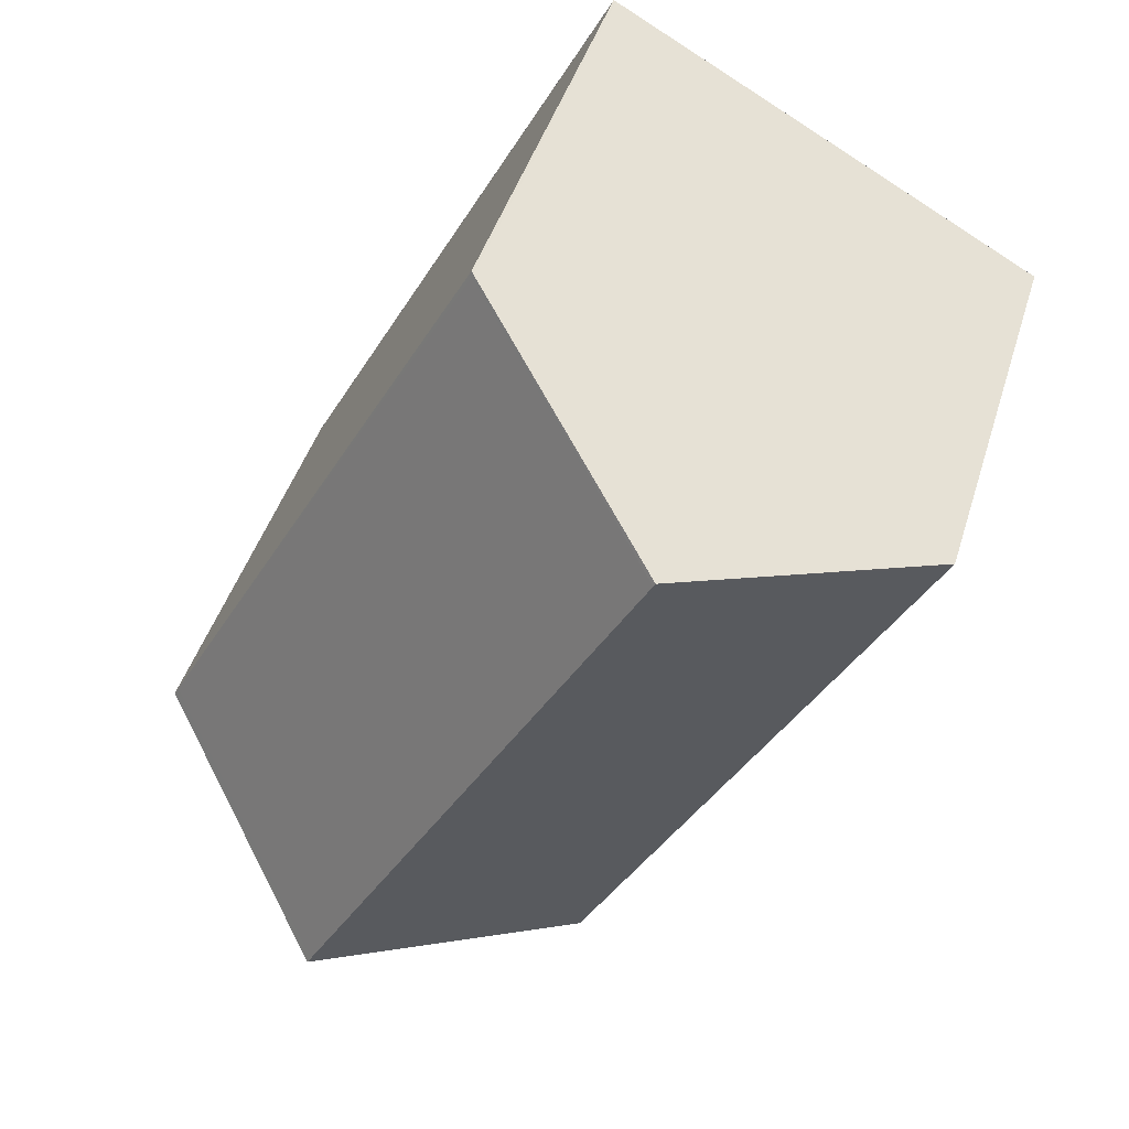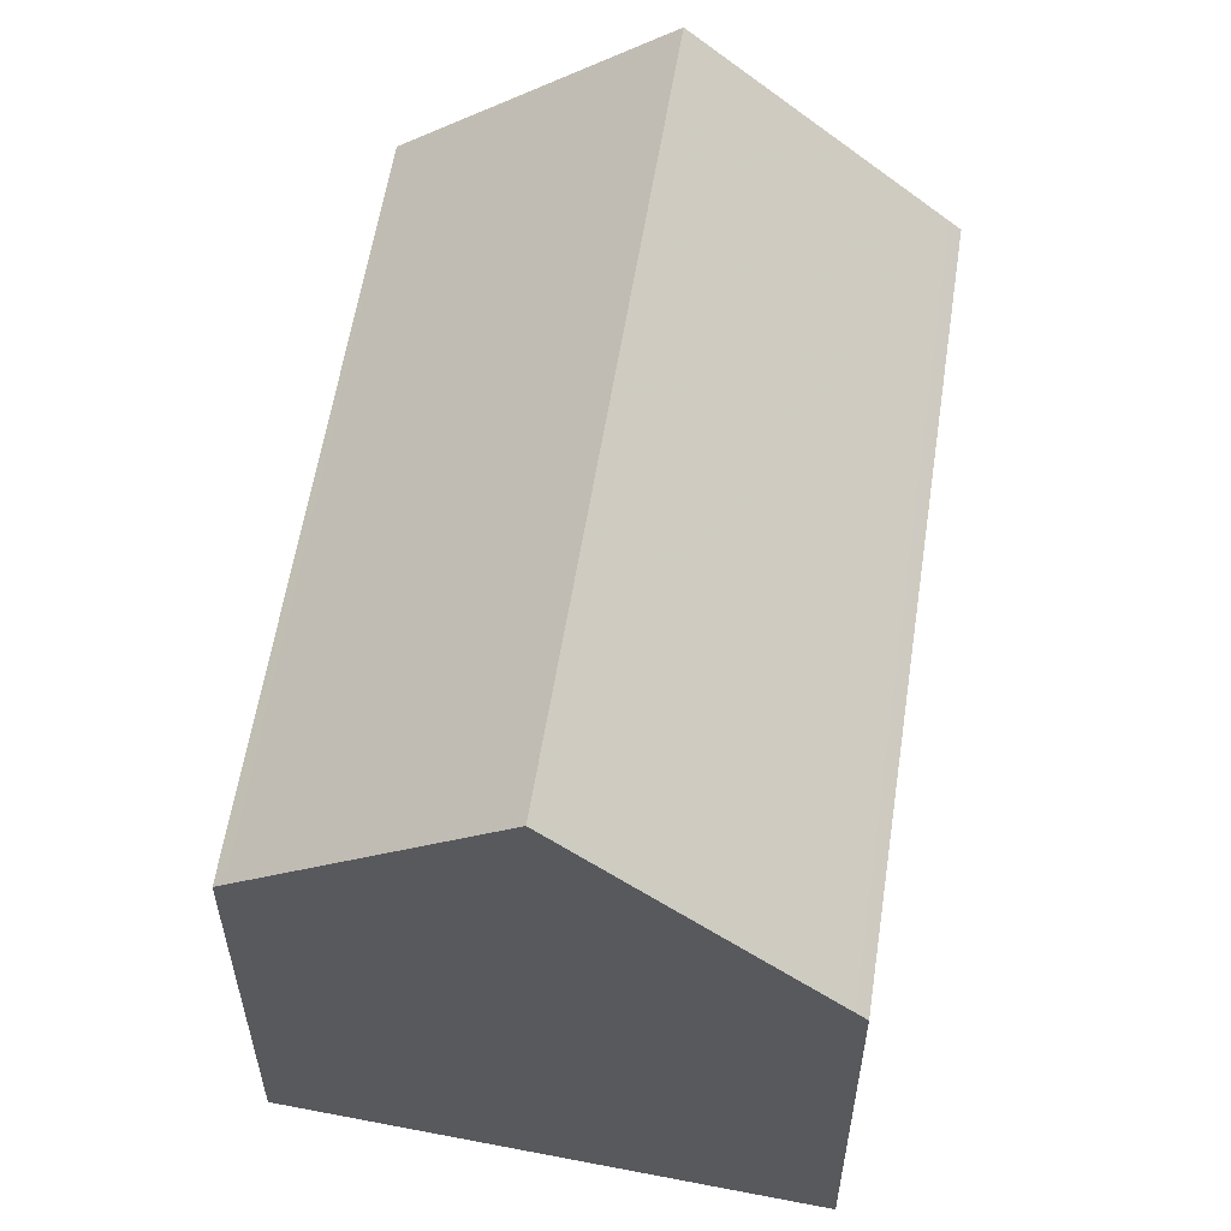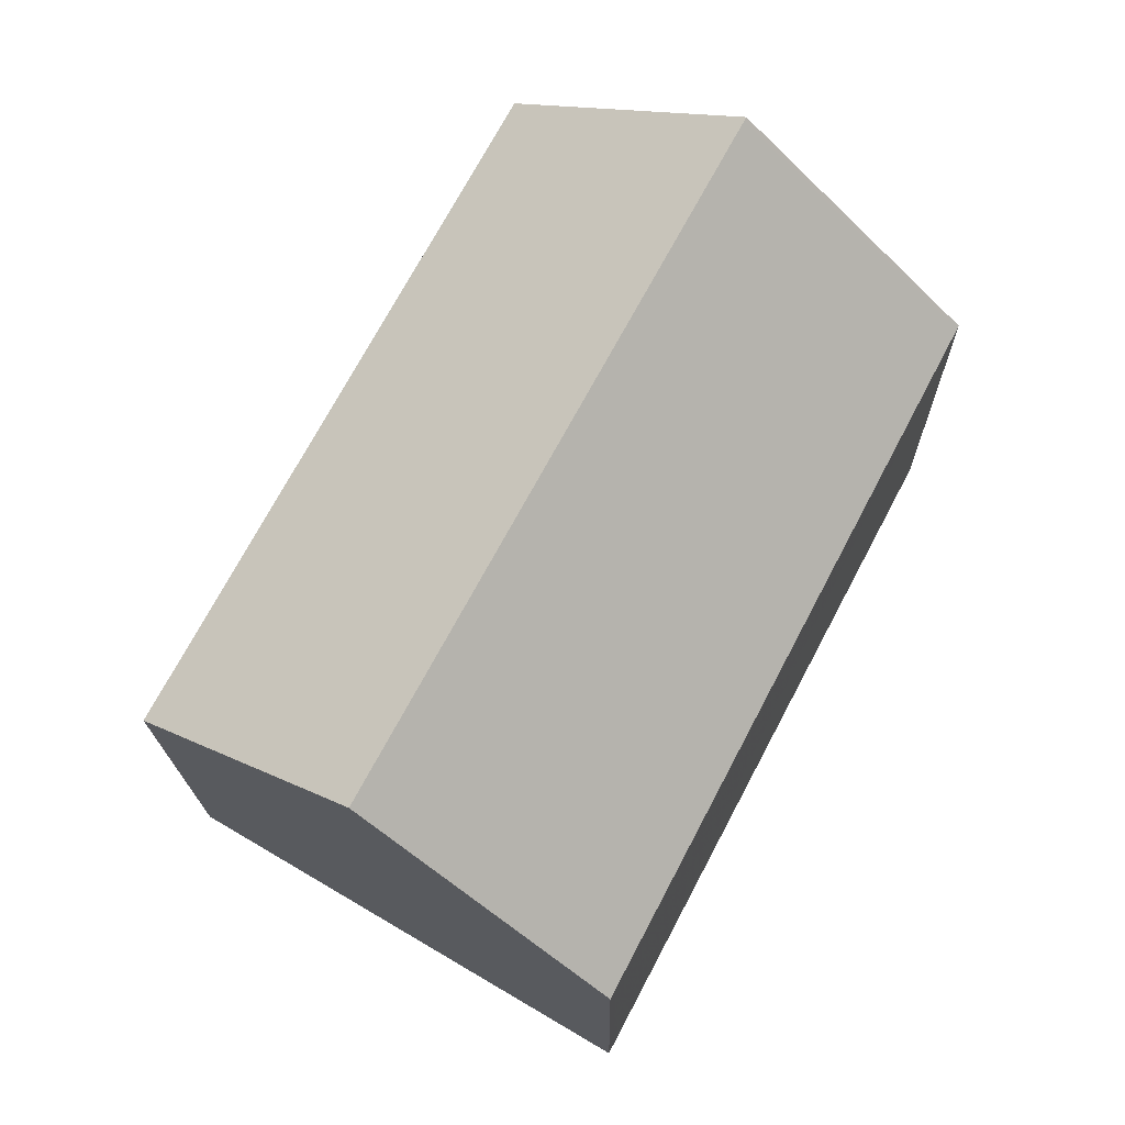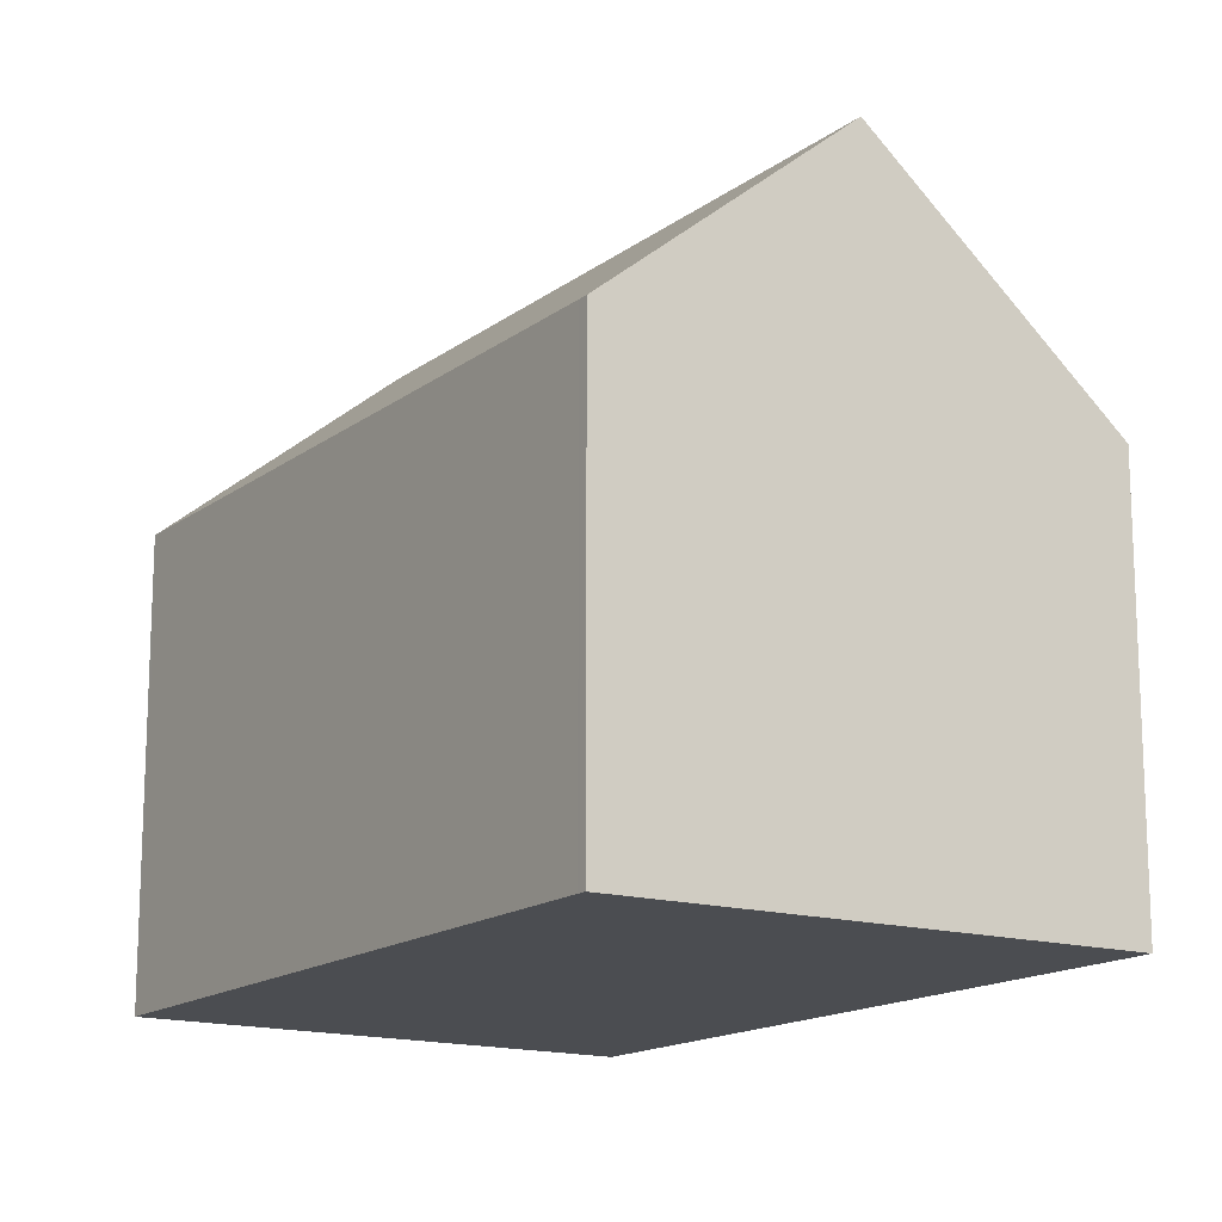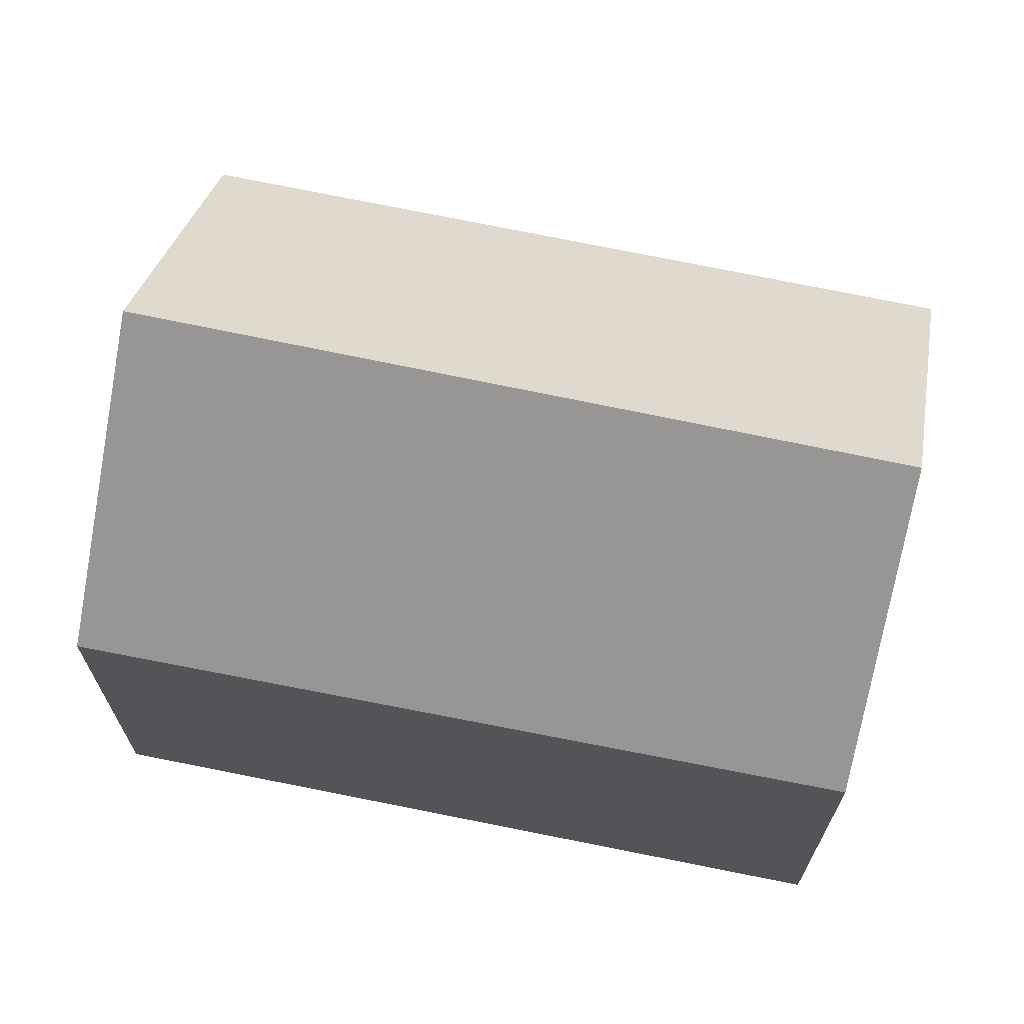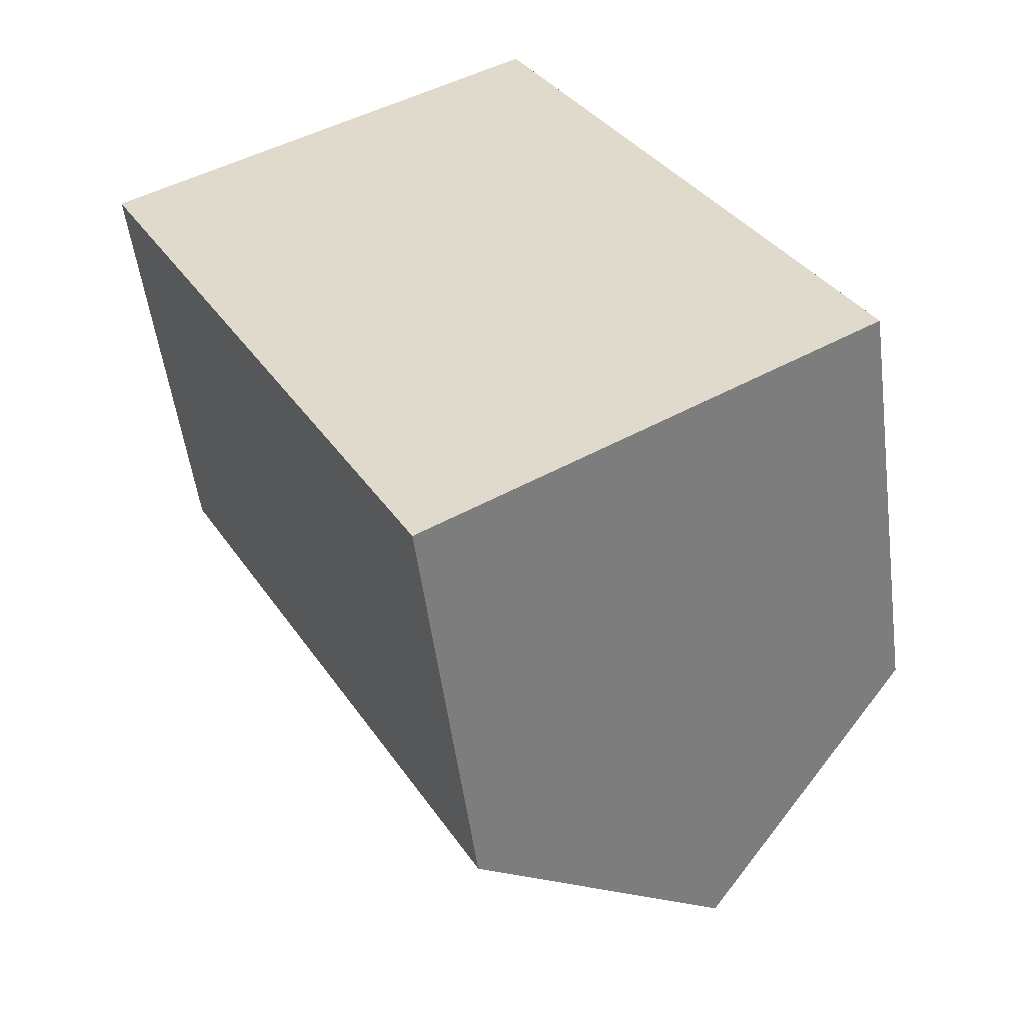
<metadata>
{"format":"obj","ext":"obj","renderer":"f3d","projection":"perspective","resolution":1024,"background":"white","views":[{"elev":44.4,"azim":16.7,"up":"+Y"},{"elev":59.4,"azim":-19.3,"up":"+Z"},{"elev":-17.4,"azim":0.8,"up":"+Y"},{"elev":-15.6,"azim":-61.8,"up":"+Z"},{"elev":70.2,"azim":73.6,"up":"+Z"},{"elev":-52.9,"azim":-172.5,"up":"+Y"}]}
</metadata>
<code>
v -2257 -2436 2.121
v -2256 -2433 2.137
v -2254 -2434 2.067
v -2255 -2438 2.001
v -2256 -2437 3.09
v -2255 -2434 3.114
v -2256 -2433 2.137
v -2255 -2434 3.114
v -2255 -2434 3.114
v -2256 -2437 3.09
v -2255 -2434 3.114
v -2254 -2434 2.066
v -2254 -2434 2.112
v -2255 -2438 2.047
v -2254 -2434 2.113
v -2256 -2433 2.148
v -2257 -2436 2.161
v -2256 -2433 2.148
v -2256 -2437 3.091
v -2257 -2436 2.161
v -2257 -2436 2.121
v -2255 -2437 2.048
v -2256 -2437 3.091
v -2255 -2437 2.002
v -2257 -2436 2.121
v -2257 -2436 2.121
v -2257 -2436 4.441e-16
v -2257 -2436 0
v -2256 -2433 2.148
v -2256 -2433 2.137
v -2256 -2433 0
v -2256 -2433 0
v -2254 -2434 2.066
v -2254 -2434 2.067
v -2254 -2434 4.441e-16
v -2254 -2434 0
v -2255 -2438 2.047
v -2255 -2438 2.001
v -2255 -2438 0
v -2255 -2438 0
v -2257 -2436 2.161
v -2256 -2437 3.09
v -2256 -2437 0
v -2257 -2436 0
v -2256 -2433 2.137
v -2256 -2433 2.137
v -2256 -2433 0
v -2256 -2433 0
v -2254 -2434 2.113
v -2255 -2434 3.114
v -2255 -2434 0
v -2254 -2434 0
v -2255 -2437 2.002
v -2254 -2434 2.066
v -2254 -2434 0
v -2255 -2437 0
v -2256 -2437 3.09
v -2255 -2438 2.047
v -2255 -2438 0
v -2256 -2437 0
v -2254 -2434 2.067
v -2254 -2434 2.113
v -2254 -2434 0
v -2254 -2434 4.441e-16
v -2257 -2436 2.121
v -2257 -2436 2.161
v -2257 -2436 0
v -2257 -2436 4.441e-16
v -2255 -2434 3.114
v -2256 -2433 2.148
v -2256 -2433 0
v -2255 -2434 0
v -2256 -2433 2.137
v -2257 -2436 2.121
v -2257 -2436 0
v -2256 -2433 0
v -2255 -2438 2.001
v -2255 -2437 2.002
v -2255 -2437 0
v -2255 -2438 0
v -2254 -2434 0
v -2255 -2438 0
v -2257 -2436 0
v -2256 -2433 0
f 21 7 16 20
f 16 7 2 18
f 23 11 13 22
f 13 11 9 15
f 22 13 12 24
f 15 3 12 13
f 20 16 8 19
f 18 6 8 16
f 20 17 1 21
f 22 14 10 23
f 24 4 14 22
f 19 5 17 20
f 26 27 28 25
f 30 31 32 29
f 34 35 36 33
f 38 39 40 37
f 42 43 44 41
f 46 47 48 45
f 50 51 52 49
f 54 55 56 53
f 58 59 60 57
f 62 63 64 61
f 66 67 68 65
f 70 71 72 69
f 74 75 76 73
f 78 79 80 77
f 82 83 84 81

</code>
